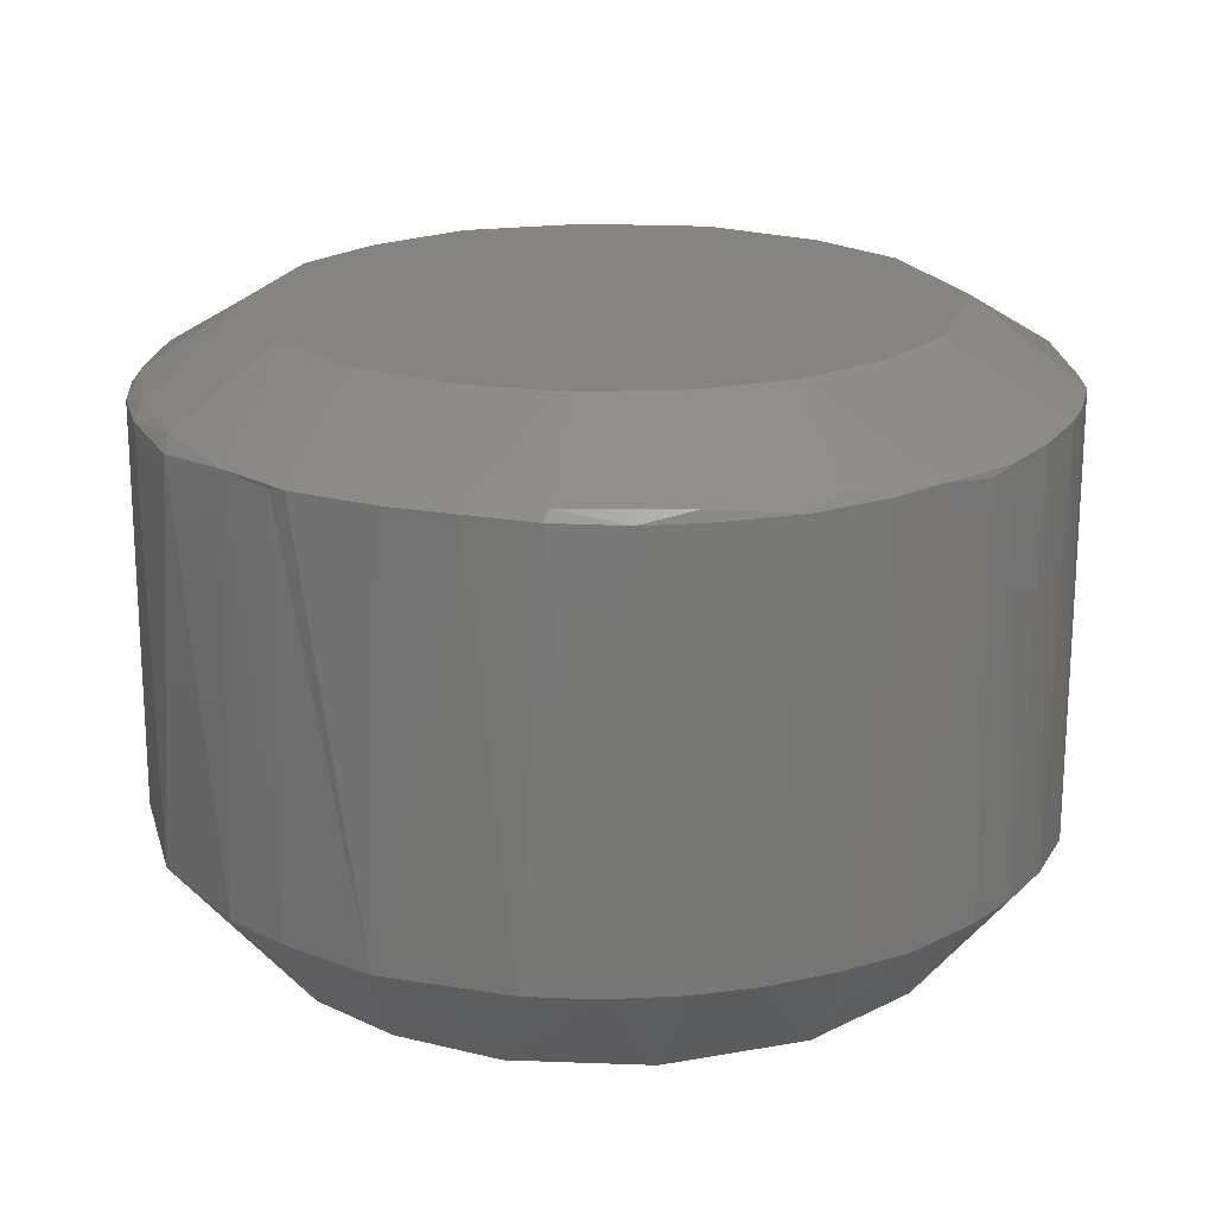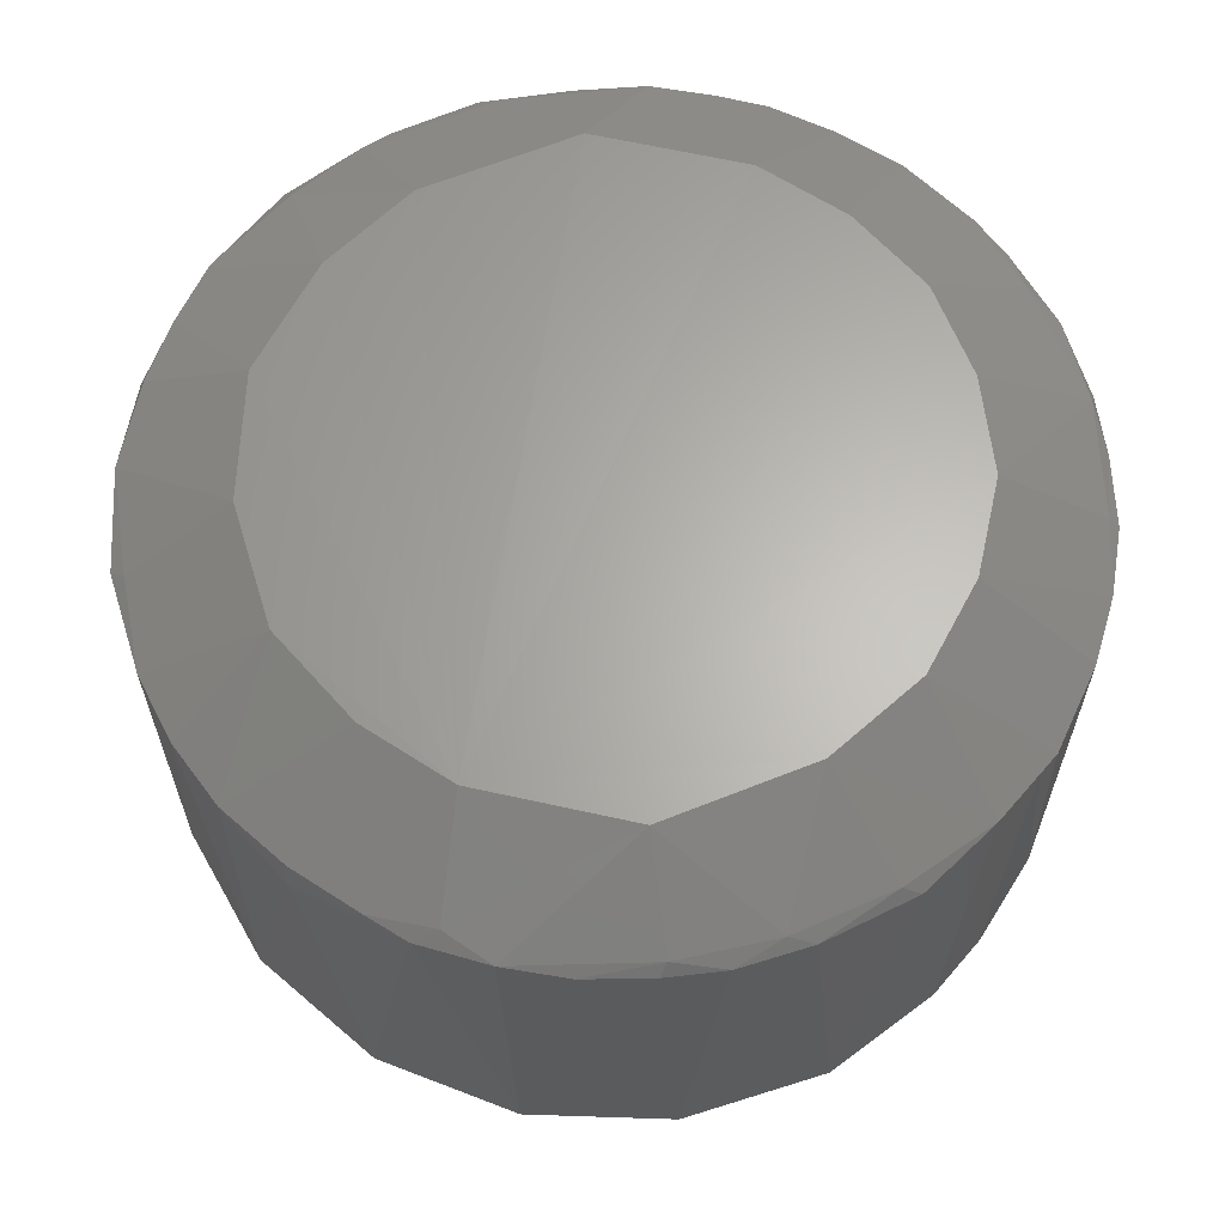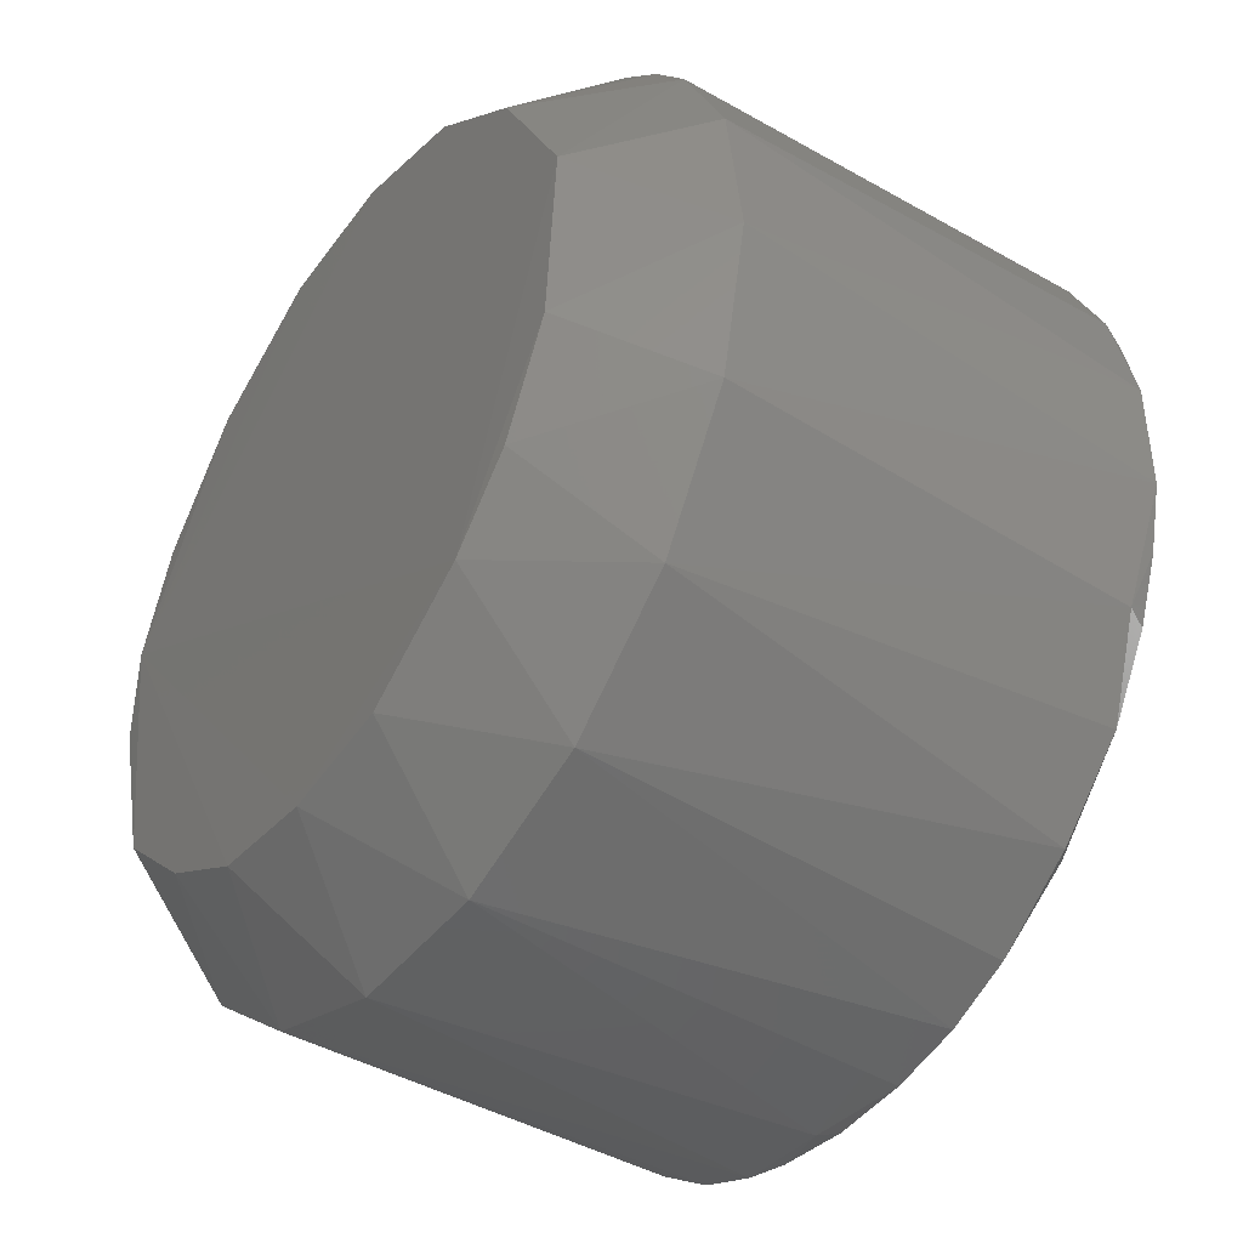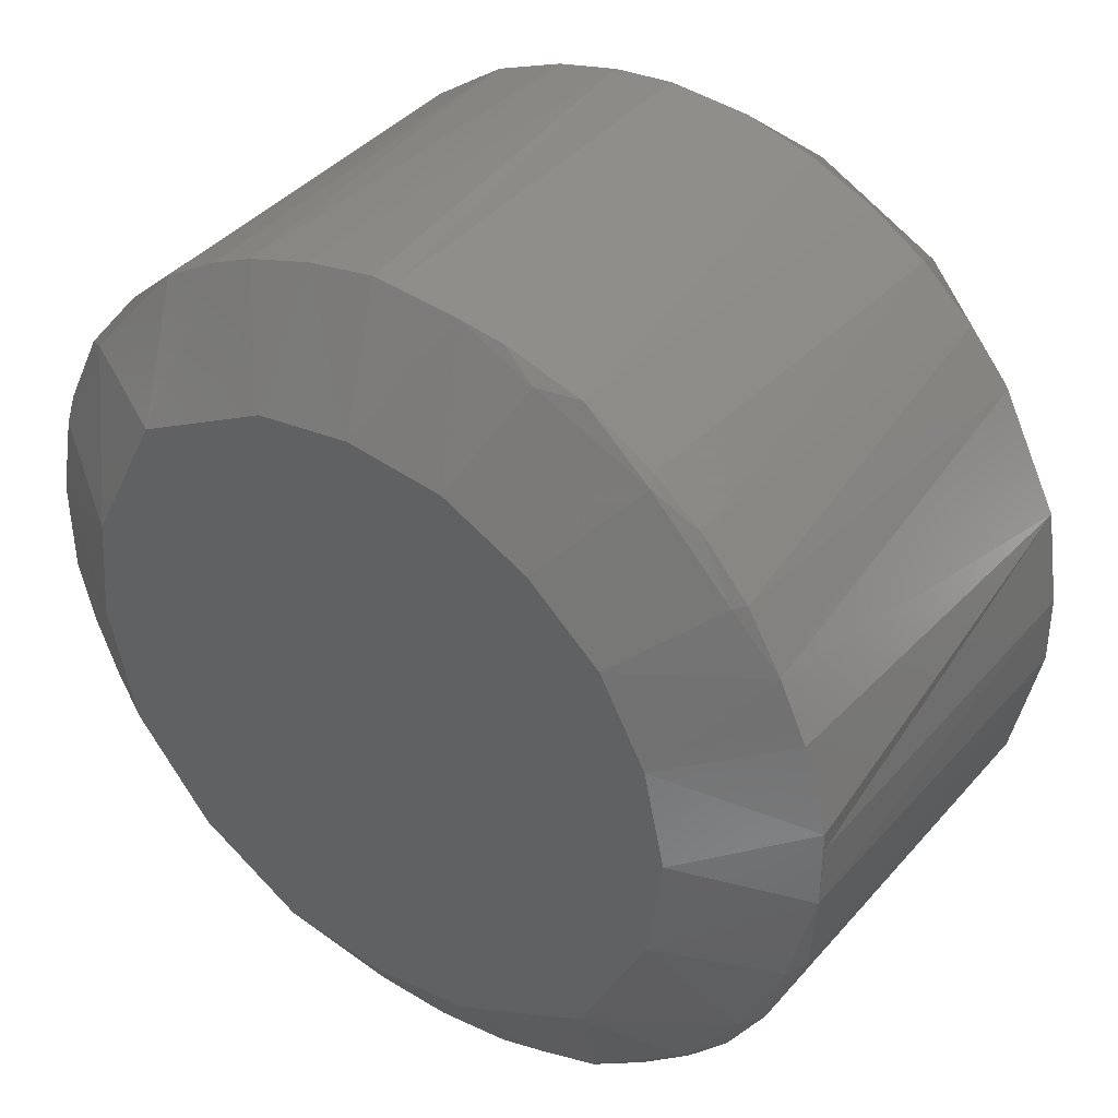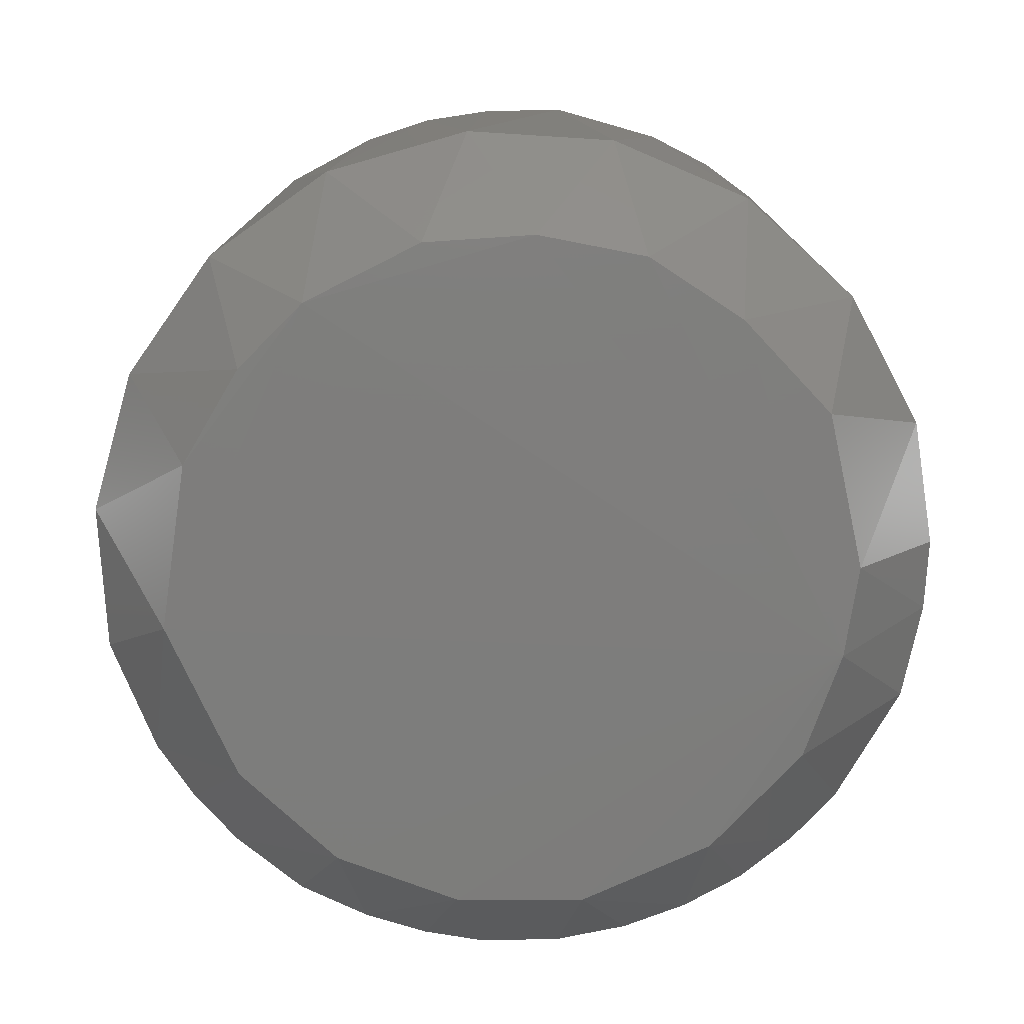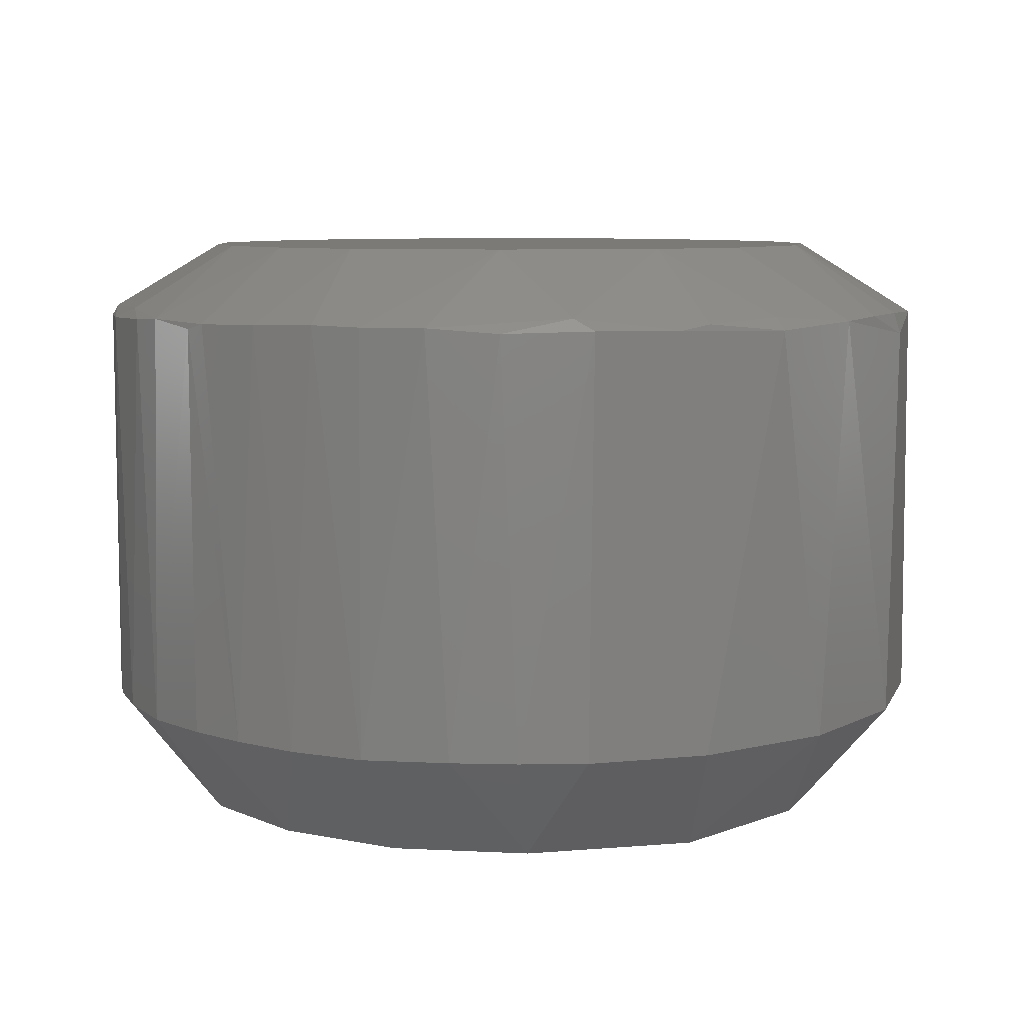
<metadata>
{"format":"stl","ext":"stl","renderer":"f3d","projection":"perspective","resolution":1024,"background":"white","views":[{"elev":19.8,"azim":133.8,"up":"+Z"},{"elev":64.3,"azim":40.8,"up":"+Z"},{"elev":-42.7,"azim":-124.3,"up":"+Y"},{"elev":39.0,"azim":35.7,"up":"+Y"},{"elev":-77.3,"azim":-3.6,"up":"+Z"},{"elev":7.6,"azim":-132.8,"up":"+Z"}]}
</metadata>
<code>
# stl→obj: 111 verts, 218 faces
v 0.02169 0.02681 -2.977e-06
v 0.02637 0.0342 0.01112
v 0.03155 0.0294 0.011
v 0.0235 -0.02309 0.05913
v 0.03047 -0.009539 0.05911
v 0.009798 -0.03042 0.05912
v -0.04286 -0.005909 0.05201
v -0.0411 -0.01209 0.05221
v -0.02913 -0.01385 0.05912
v 0.0333 0.005849 -0.0004057
v 0.02068 -0.02717 5.96e-11
v 0.01098 -0.03269 -2.208e-06
v -0.01274 -0.0412 0.05213
v -0.0212 -0.03795 0.011
v -0.007347 -0.04285 0.011
v -0.01928 -0.03857 0.05209
v -0.0109 -0.0303 0.05911
v -0.03451 0.007378 -4.197e-05
v -0.04158 0.0126 0.011
v -0.03627 0.02343 0.011
v -0.04343 -0.001845 0.011
v -0.03319 -0.009374 -4.178e-06
v -0.04034 -0.01621 0.011
v -0.03469 0.02406 0.05299
v -0.04041 0.01533 0.05179
v -0.04104 0.01232 0.05228
v 0.02994 -0.01846 -7.095e-06
v 0.03426 -0.003205 5.96e-11
v 0.0344 0.02615 0.05179
v 0.02956 0.03128 0.05156
v 0.03338 0.02585 0.0526
v 0.0212 -0.03795 0.011
v 0.007347 -0.04285 0.011
v -0.02216 -0.02615 -0.0001792
v 7.156e-18 -0.03413 -7.976e-07
v -0.01098 -0.03269 -1.277e-06
v 0.002428 -0.04351 0.05005
v 0.009405 -0.04178 0.05219
v 0.001904 -0.04279 0.05216
v -0.02818 -0.01925 5.96e-11
v 0.009152 0.03343 -2.925e-06
v -0.02646 0.02212 -6.02e-06
v -0.02748 0.03327 0.01112
v -0.0161 0.03049 -4.77e-06
v 0.04301 0.003203 0.011
v 0.043 -0.003862 0.0109
v -0.02581 0.03462 0.05213
v -0.02032 0.03793 0.0521
v -0.02037 0.03821 0.01096
v 0.03845 -0.01976 0.05159
v 0.03635 -0.02121 0.0527
v 0.03466 -0.02588 0.05163
v 0.01825 0.0393 0.05169
v 0.02534 0.03427 0.05258
v 0.02504 0.03513 0.05162
v -0.04331 0.004256 0.05149
v -0.02136 -0.02376 0.05911
v -0.03103 0.02992 0.05163
v -0.03215 0.02869 0.01108
v 0.03263 -0.02872 0.011
v 0.02567 -0.03465 0.05161
v 0.01368 -0.041 0.05171
v 0.03067 -0.03024 0.05166
v -0.003675 0.03423 -1.762e-06
v 0.03792 0.02043 0.05202
v 0.02518 0.01967 0.05911
v 0.02978 0.01106 0.0591
v 0.02073 0.03779 0.01109
v -0.03462 -0.02592 0.05204
v -0.02623 -0.03304 0.05275
v -0.03179 -0.001943 0.05911
v -0.03978 -0.01798 0.05021
v -0.03263 -0.02872 0.011
v -0.03871 -0.01832 0.05226
v -0.0004288 0.04327 0.05136
v 0.007376 0.04252 0.011
v -0.0007111 0.04326 0.01119
v 0.01515 -0.03888 0.05306
v 0.01448 0.04066 0.01119
v 0.04156 0.01274 0.011
v 0.03023 0.0166 5.96e-11
v 0.04305 0.005859 0.05197
v 0.03193 0.001336 0.0591
v -0.01586 0.04008 0.05222
v -0.01325 0.04103 0.011
v -0.006818 0.04261 0.01114
v 0.03577 0.02422 0.011
v 0.04034 -0.01621 0.011
v 0.04305 -0.00217 0.05205
v 0.04069 -0.01194 0.05258
v 0.03057 -0.02908 0.05292
v -0.02783 -0.03332 0.05171
v -0.0235 0.02309 0.05914
v -0.005896 -0.04268 0.05202
v -1.145e-15 -0.03174 0.0591
v 0.006041 0.04263 0.05209
v 0.009437 0.03056 0.0591
v 0.0141 0.03963 0.05282
v -0.009398 0.04205 0.05203
v -0.009859 0.0304 0.0591
v -0.03661 0.02315 0.05185
v -0.0002737 0.03175 0.0591
v -0.00267 0.04321 0.05192
v 0.01064 0.04175 0.05186
v 0.01799 0.02616 0.0591
v 0.04211 -0.01083 0.0513
v 0.04063 0.01441 0.05199
v 0.0203 -0.03811 0.05214
v -0.04215 0.004173 0.05272
v 0.04295 0.003723 0.0516
v -0.03082 0.008819 0.05911
f 1 2 3
f 4 5 6
f 7 8 9
f 10 11 12
f 13 14 15
f 16 13 17
f 18 19 20
f 21 22 23
f 24 25 26
f 27 10 28
f 29 30 31
f 32 33 12
f 34 35 36
f 37 38 39
f 10 12 35
f 34 40 22
f 10 41 1
f 42 43 44
f 28 45 46
f 47 48 49
f 50 51 52
f 32 12 11
f 27 11 10
f 53 54 55
f 18 21 19
f 23 22 40
f 33 15 35
f 10 35 34
f 14 36 15
f 56 21 7
f 9 57 6
f 7 21 23
f 58 43 59
f 55 30 2
f 60 61 32
f 37 15 33
f 62 33 32
f 60 52 63
f 27 60 11
f 10 44 64
f 65 66 67
f 1 68 2
f 18 42 10
f 69 57 9
f 60 32 11
f 18 34 22
f 16 17 70
f 9 6 71
f 15 36 35
f 14 34 36
f 72 23 73
f 69 9 74
f 56 26 25
f 75 76 77
f 62 78 38
f 56 25 19
f 7 9 71
f 53 68 79
f 80 10 81
f 82 67 83
f 84 85 49
f 18 10 34
f 77 64 86
f 10 64 41
f 41 77 76
f 87 81 3
f 41 68 1
f 88 28 46
f 44 85 64
f 33 35 12
f 10 45 28
f 89 5 90
f 91 63 52
f 92 14 16
f 93 47 24
f 13 15 94
f 17 95 6
f 13 94 17
f 29 3 30
f 81 1 3
f 69 74 72
f 54 30 55
f 96 97 98
f 49 44 43
f 99 86 85
f 93 100 84
f 93 6 100
f 65 31 66
f 101 25 24
f 96 102 97
f 75 103 96
f 53 55 68
f 104 79 76
f 53 104 98
f 103 99 102
f 103 86 99
f 54 105 66
f 106 46 89
f 82 80 107
f 89 83 5
f 4 78 108
f 91 52 51
f 92 69 73
f 108 62 32
f 66 105 6
f 7 71 109
f 4 51 5
f 106 50 88
f 73 34 14
f 82 83 89
f 29 31 65
f 41 64 77
f 27 88 60
f 73 40 34
f 6 102 100
f 41 79 68
f 7 72 8
f 10 1 81
f 49 85 44
f 103 102 96
f 101 24 58
f 101 19 25
f 75 86 103
f 53 98 54
f 54 66 31
f 75 96 76
f 89 45 110
f 4 6 78
f 27 28 88
f 106 89 90
f 83 67 6
f 60 88 50
f 80 81 87
f 17 6 57
f 92 70 69
f 56 109 26
f 82 110 80
f 94 39 95
f 4 108 91
f 93 84 48
f 26 109 111
f 101 59 20
f 111 71 6
f 7 23 72
f 101 58 59
f 94 95 17
f 38 78 6
f 2 30 3
f 55 2 68
f 106 88 46
f 10 42 44
f 84 49 48
f 99 100 102
f 85 86 64
f 92 16 70
f 80 45 10
f 66 6 67
f 96 98 104
f 37 39 94
f 37 33 62
f 82 107 67
f 106 90 50
f 80 110 45
f 107 65 67
f 108 78 62
f 107 80 65
f 47 49 43
f 16 14 13
f 17 57 70
f 60 50 52
f 38 6 95
f 56 19 21
f 109 71 111
f 56 7 109
f 47 43 58
f 54 98 97
f 9 8 74
f 92 73 14
f 72 74 8
f 69 72 73
f 54 31 30
f 75 77 86
f 53 79 104
f 83 6 5
f 29 65 87
f 54 97 105
f 93 111 6
f 42 59 43
f 93 48 47
f 47 58 24
f 84 100 99
f 37 94 15
f 108 61 91
f 91 61 63
f 108 32 61
f 50 90 51
f 4 91 51
f 97 6 105
f 73 23 40
f 37 62 38
f 38 95 39
f 69 70 57
f 18 22 21
f 24 26 111
f 93 24 111
f 18 20 42
f 97 102 6
f 84 99 85
f 29 87 3
f 20 59 42
f 96 104 76
f 60 63 61
f 89 46 45
f 65 80 87
f 41 76 79
f 101 20 19
f 82 89 110
f 90 5 51

</code>
